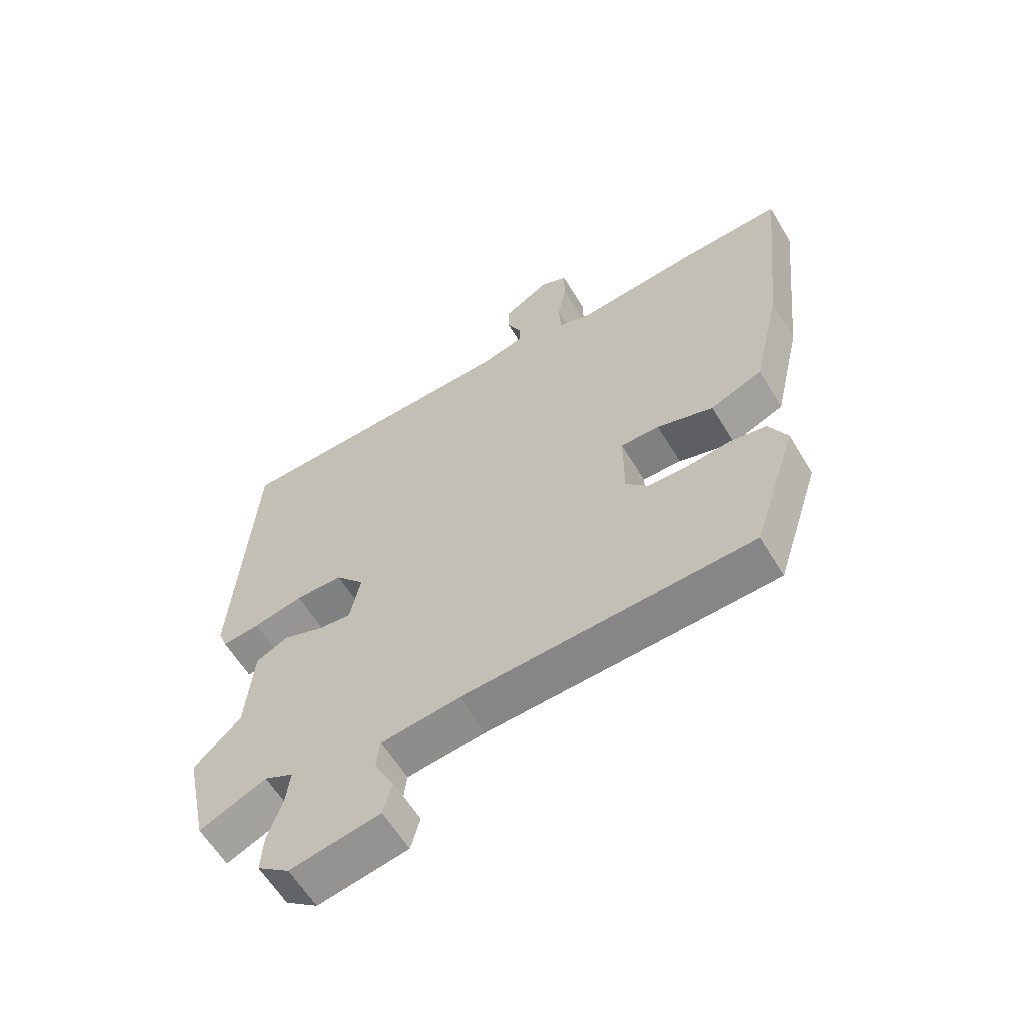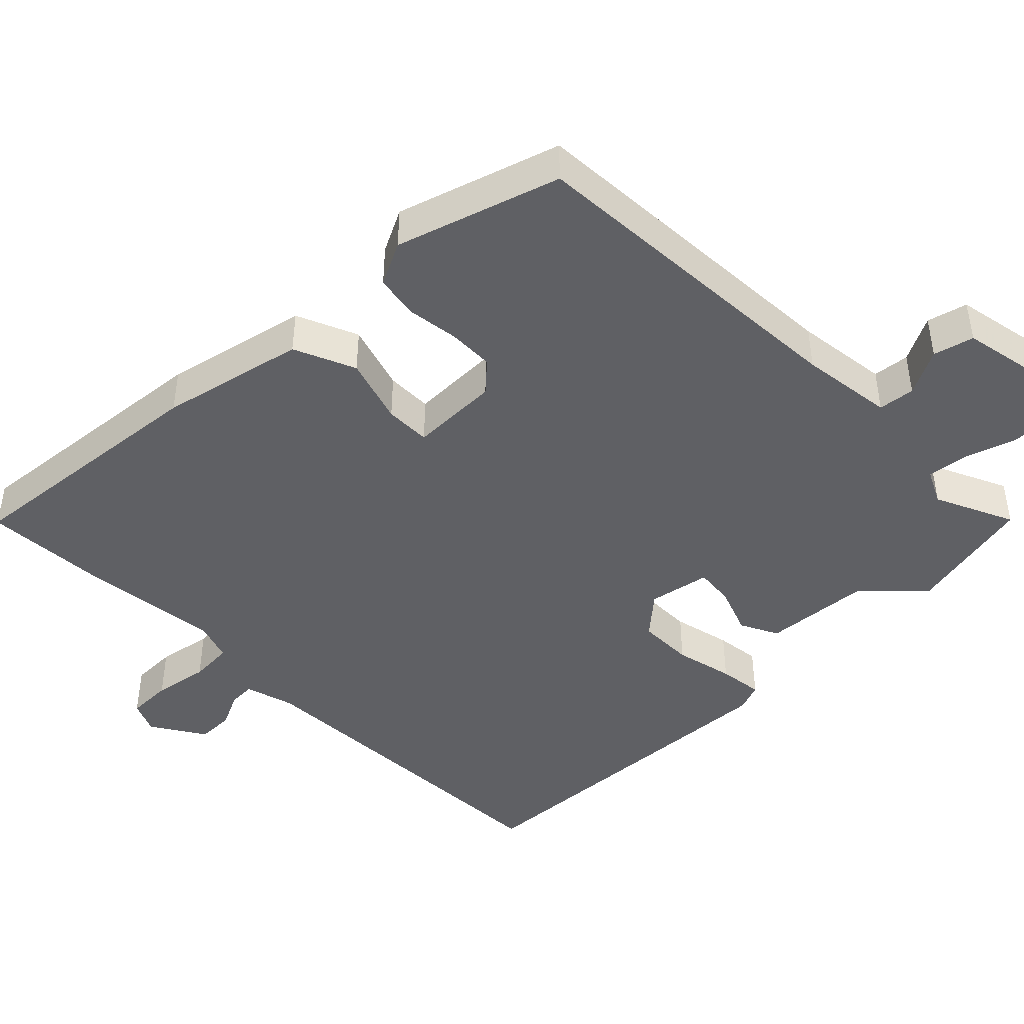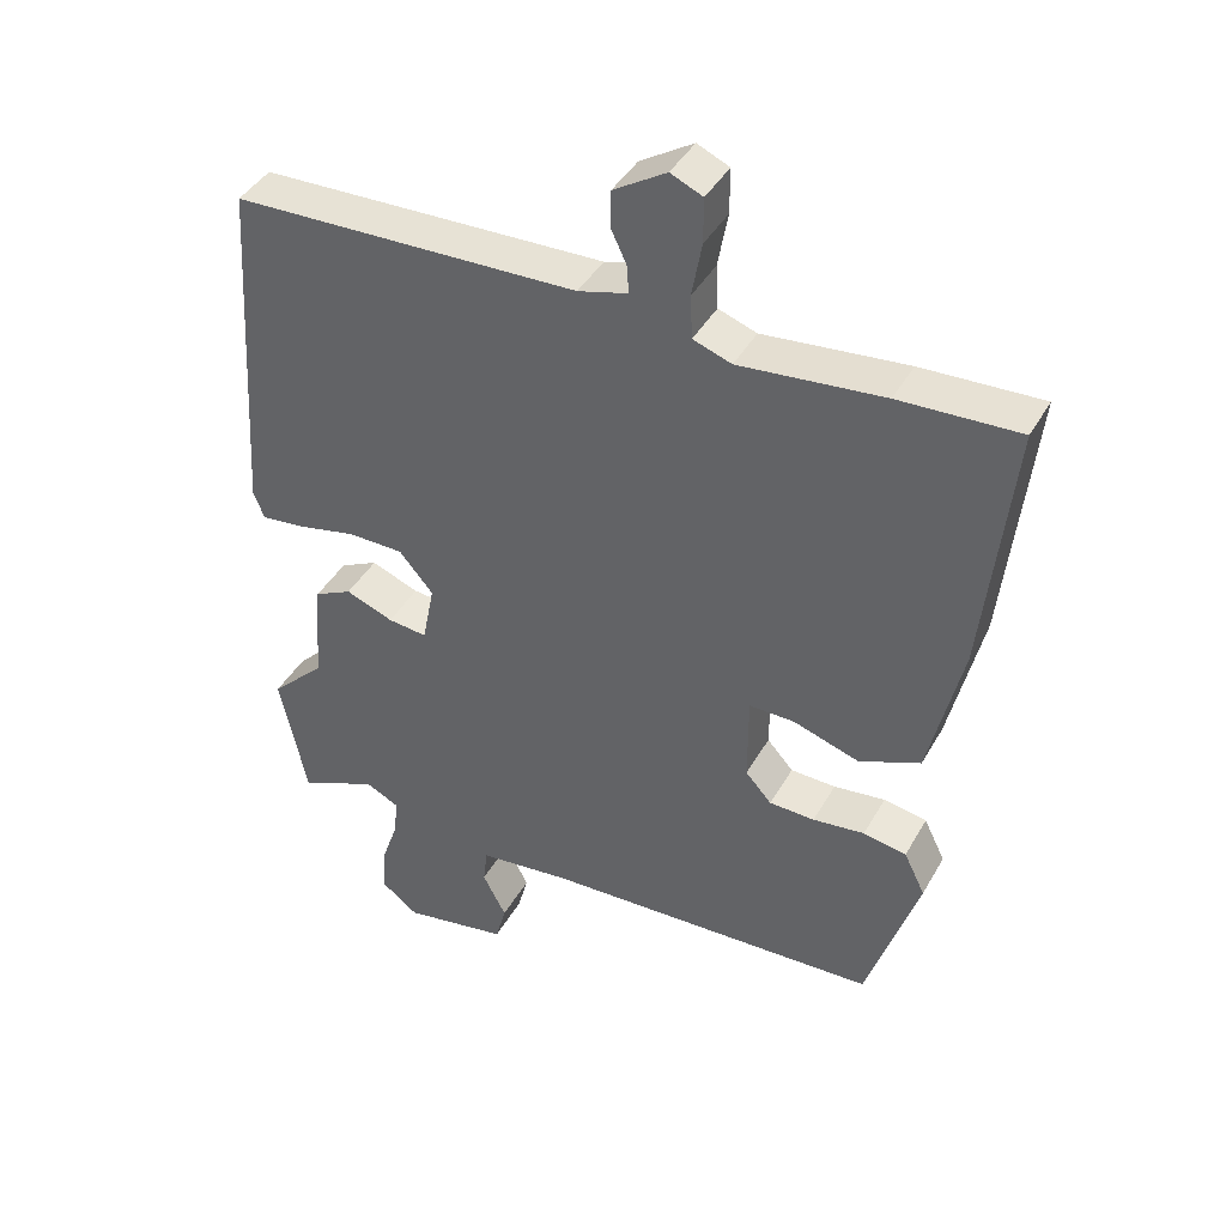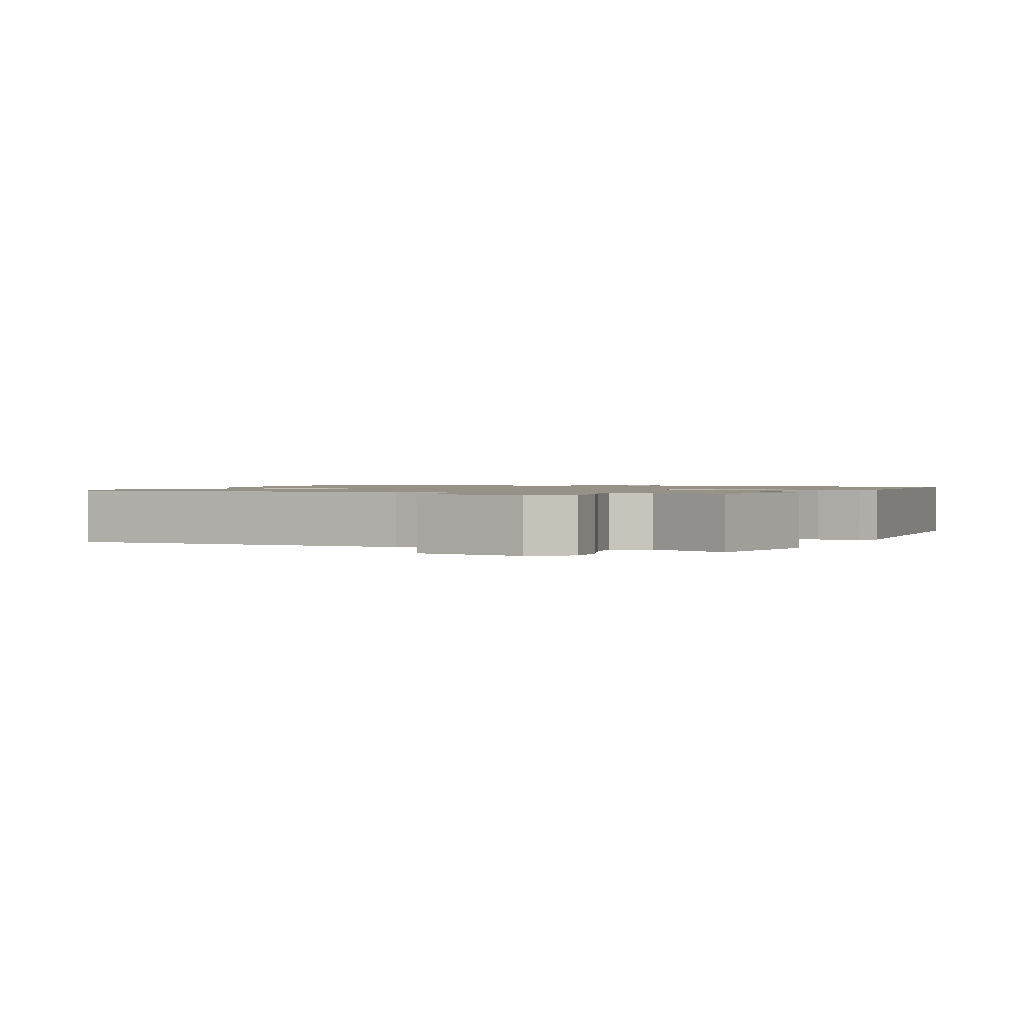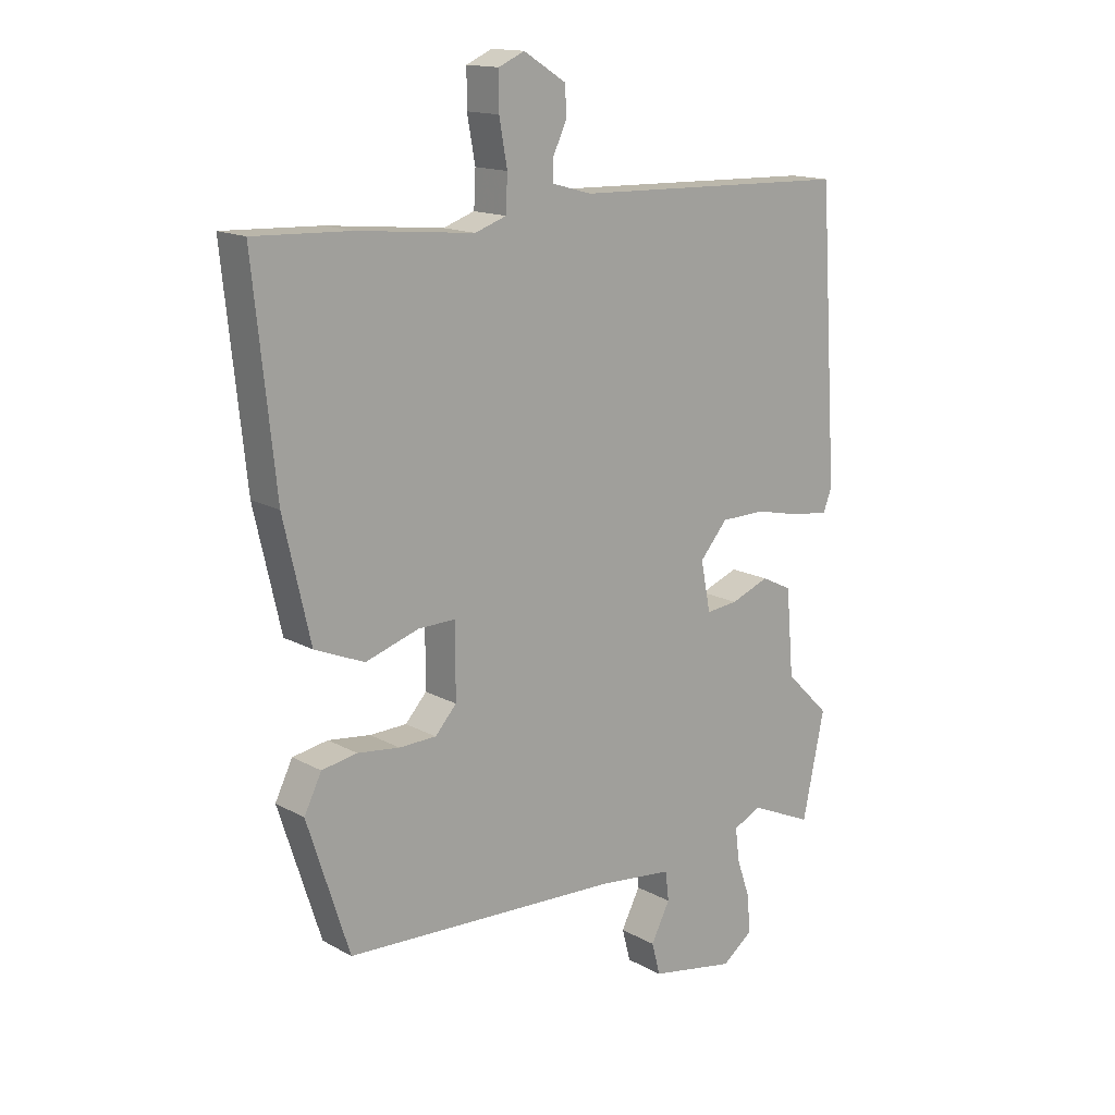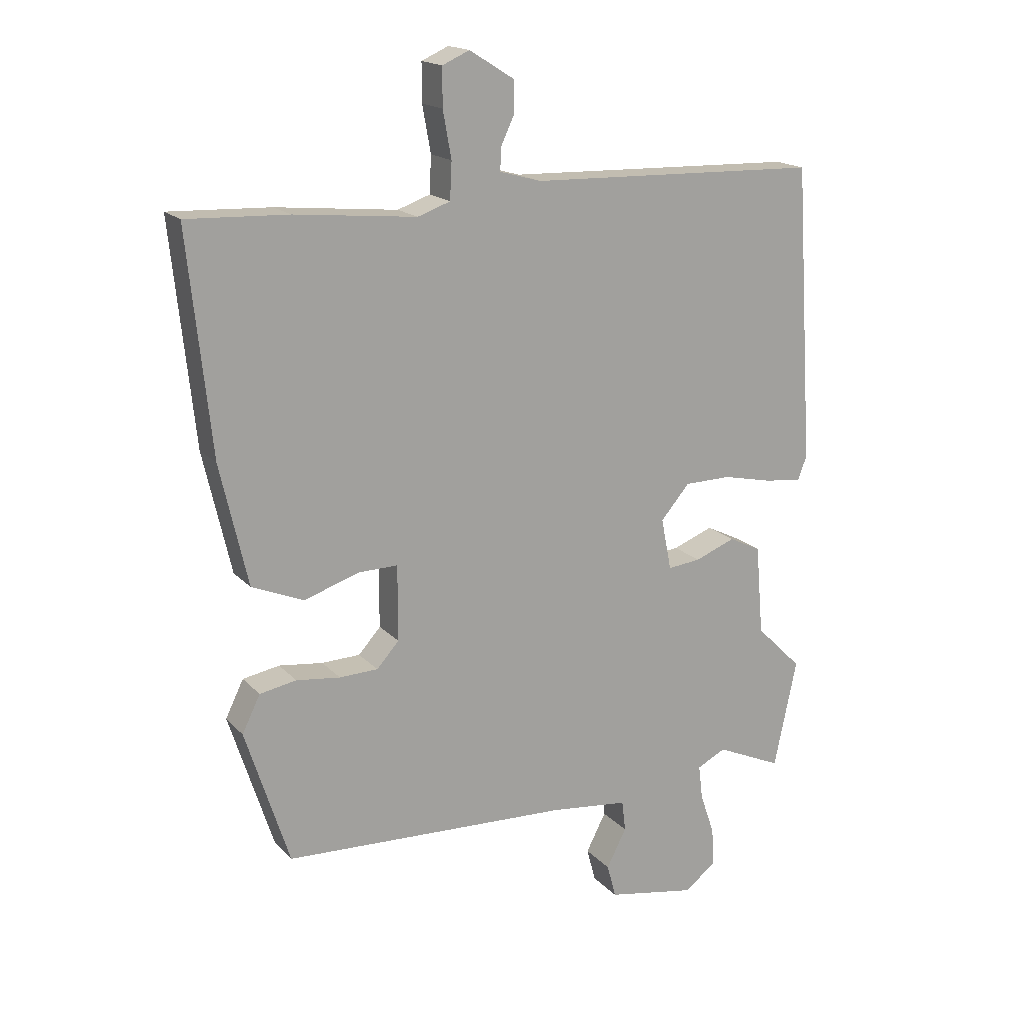
<metadata>
{"format":"obj","ext":"obj","renderer":"f3d","projection":"perspective","resolution":1024,"background":"white","views":[{"elev":-60.7,"azim":31.0,"up":"+Z"},{"elev":-44.4,"azim":135.2,"up":"+Y"},{"elev":41.9,"azim":27.4,"up":"+Z"},{"elev":1.1,"azim":-156.7,"up":"+Y"},{"elev":15.1,"azim":139.4,"up":"+Z"},{"elev":17.5,"azim":152.0,"up":"+Z"}]}
</metadata>
<code>
v -0.489 0.07 -0.551
v -0.527 0.07 -0.37
v -0.45 0.07 -0.294
v -0.437 0.07 -0.144
v -0.384 0.07 -0.118
v -0.317 0.07 -0.144
v -0.262 0.07 -0.15
v -0.245 0.07 -0.064
v -0.293 0.07 -0.008
v -0.371 0.07 -0.007
v -0.453 0.07 -0.025
v -0.515 0.07 -0.032
v -0.53 0.07 0.007
v -0.498 0.07 0.5
v -0.013 0.07 0.514
v 0.056 0.07 0.533
v 0.055 0.07 0.57
v 0.032 0.07 0.619
v 0.033 0.07 0.67
v 0.107 0.07 0.716
v 0.152 0.07 0.696
v 0.152 0.07 0.633
v 0.138 0.07 0.556
v 0.141 0.07 0.495
v 0.195 0.07 0.476
v 0.397 0.07 0.496
v 0.565 0.07 0.503
v 0.527 0.07 0.141
v 0.481 0.07 -0.06
v 0.395 0.07 -0.096
v 0.302 0.07 -0.066
v 0.238 0.07 -0.065
v 0.238 0.07 -0.19
v 0.275 0.07 -0.231
v 0.339 0.07 -0.233
v 0.412 0.07 -0.224
v 0.473 0.07 -0.235
v 0.503 0.07 -0.296
v 0.43 0.07 -0.523
v -0.047 0.07 -0.544
v -0.177 0.07 -0.559
v -0.183 0.07 -0.61
v -0.15 0.07 -0.674
v -0.165 0.07 -0.73
v -0.313 0.07 -0.757
v -0.366 0.07 -0.717
v -0.362 0.07 -0.653
v -0.338 0.07 -0.583
v -0.331 0.07 -0.526
v -0.379 0.07 -0.502
v -0.489 0 -0.551
v -0.527 0 -0.37
v -0.45 0 -0.294
v -0.437 0 -0.144
v -0.384 0 -0.118
v -0.317 0 -0.144
v -0.262 0 -0.15
v -0.245 0 -0.064
v -0.293 0 -0.008
v -0.371 0 -0.007
v -0.453 0 -0.025
v -0.515 0 -0.032
v -0.53 0 0.007
v -0.498 0 0.5
v -0.013 0 0.514
v 0.056 0 0.533
v 0.055 0 0.57
v 0.032 0 0.619
v 0.033 0 0.67
v 0.107 0 0.716
v 0.152 0 0.696
v 0.152 0 0.633
v 0.138 0 0.556
v 0.141 0 0.495
v 0.195 0 0.476
v 0.397 0 0.496
v 0.565 0 0.503
v 0.527 0 0.141
v 0.481 0 -0.06
v 0.395 0 -0.096
v 0.302 0 -0.066
v 0.238 0 -0.065
v 0.238 0 -0.19
v 0.275 0 -0.231
v 0.339 0 -0.233
v 0.412 0 -0.224
v 0.473 0 -0.235
v 0.503 0 -0.296
v 0.43 0 -0.523
v -0.047 0 -0.544
v -0.177 0 -0.559
v -0.183 0 -0.61
v -0.15 0 -0.674
v -0.165 0 -0.73
v -0.313 0 -0.757
v -0.366 0 -0.717
v -0.362 0 -0.653
v -0.338 0 -0.583
v -0.331 0 -0.526
v -0.379 0 -0.502
f 45 46 47 48
f 45 48 49
f 42 43 44 45
f 41 42 45 49
f 40 41 49 50
f 38 39 40 50
f 35 36 37 38
f 34 35 38 50
f 28 29 30 31
f 28 31 32
f 25 26 27 28
f 24 25 28 32
f 20 21 22 23
f 20 23 24
f 17 18 19 20
f 16 17 20 24
f 15 16 24 32
f 10 11 12 13
f 9 10 13 14
f 8 9 14 15
f 3 4 5 6
f 3 6 7
f 50 1 2 3
f 33 34 50 3
f 7 8 15 32
f 3 7 32 33
f 98 97 96 95
f 99 98 95
f 95 94 93 92
f 99 95 92 91
f 100 99 91 90
f 100 90 89 88
f 88 87 86 85
f 100 88 85 84
f 81 80 79 78
f 82 81 78
f 78 77 76 75
f 82 78 75 74
f 73 72 71 70
f 74 73 70
f 70 69 68 67
f 74 70 67 66
f 82 74 66 65
f 63 62 61 60
f 64 63 60 59
f 65 64 59 58
f 56 55 54 53
f 57 56 53
f 53 52 51 100
f 53 100 84 83
f 82 65 58 57
f 83 82 57 53
f 1 51 52 2
f 2 52 53 3
f 3 53 54 4
f 4 54 55 5
f 5 55 56 6
f 6 56 57 7
f 7 57 58 8
f 8 58 59 9
f 9 59 60 10
f 10 60 61 11
f 11 61 62 12
f 12 62 63 13
f 13 63 64 14
f 14 64 65 15
f 15 65 66 16
f 16 66 67 17
f 17 67 68 18
f 18 68 69 19
f 19 69 70 20
f 20 70 71 21
f 21 71 72 22
f 22 72 73 23
f 23 73 74 24
f 24 74 75 25
f 25 75 76 26
f 26 76 77 27
f 27 77 78 28
f 28 78 79 29
f 29 79 80 30
f 30 80 81 31
f 31 81 82 32
f 32 82 83 33
f 33 83 84 34
f 34 84 85 35
f 35 85 86 36
f 36 86 87 37
f 37 87 88 38
f 38 88 89 39
f 39 89 90 40
f 40 90 91 41
f 41 91 92 42
f 42 92 93 43
f 43 93 94 44
f 44 94 95 45
f 45 95 96 46
f 46 96 97 47
f 47 97 98 48
f 48 98 99 49
f 49 99 100 50
f 50 100 51 1

</code>
